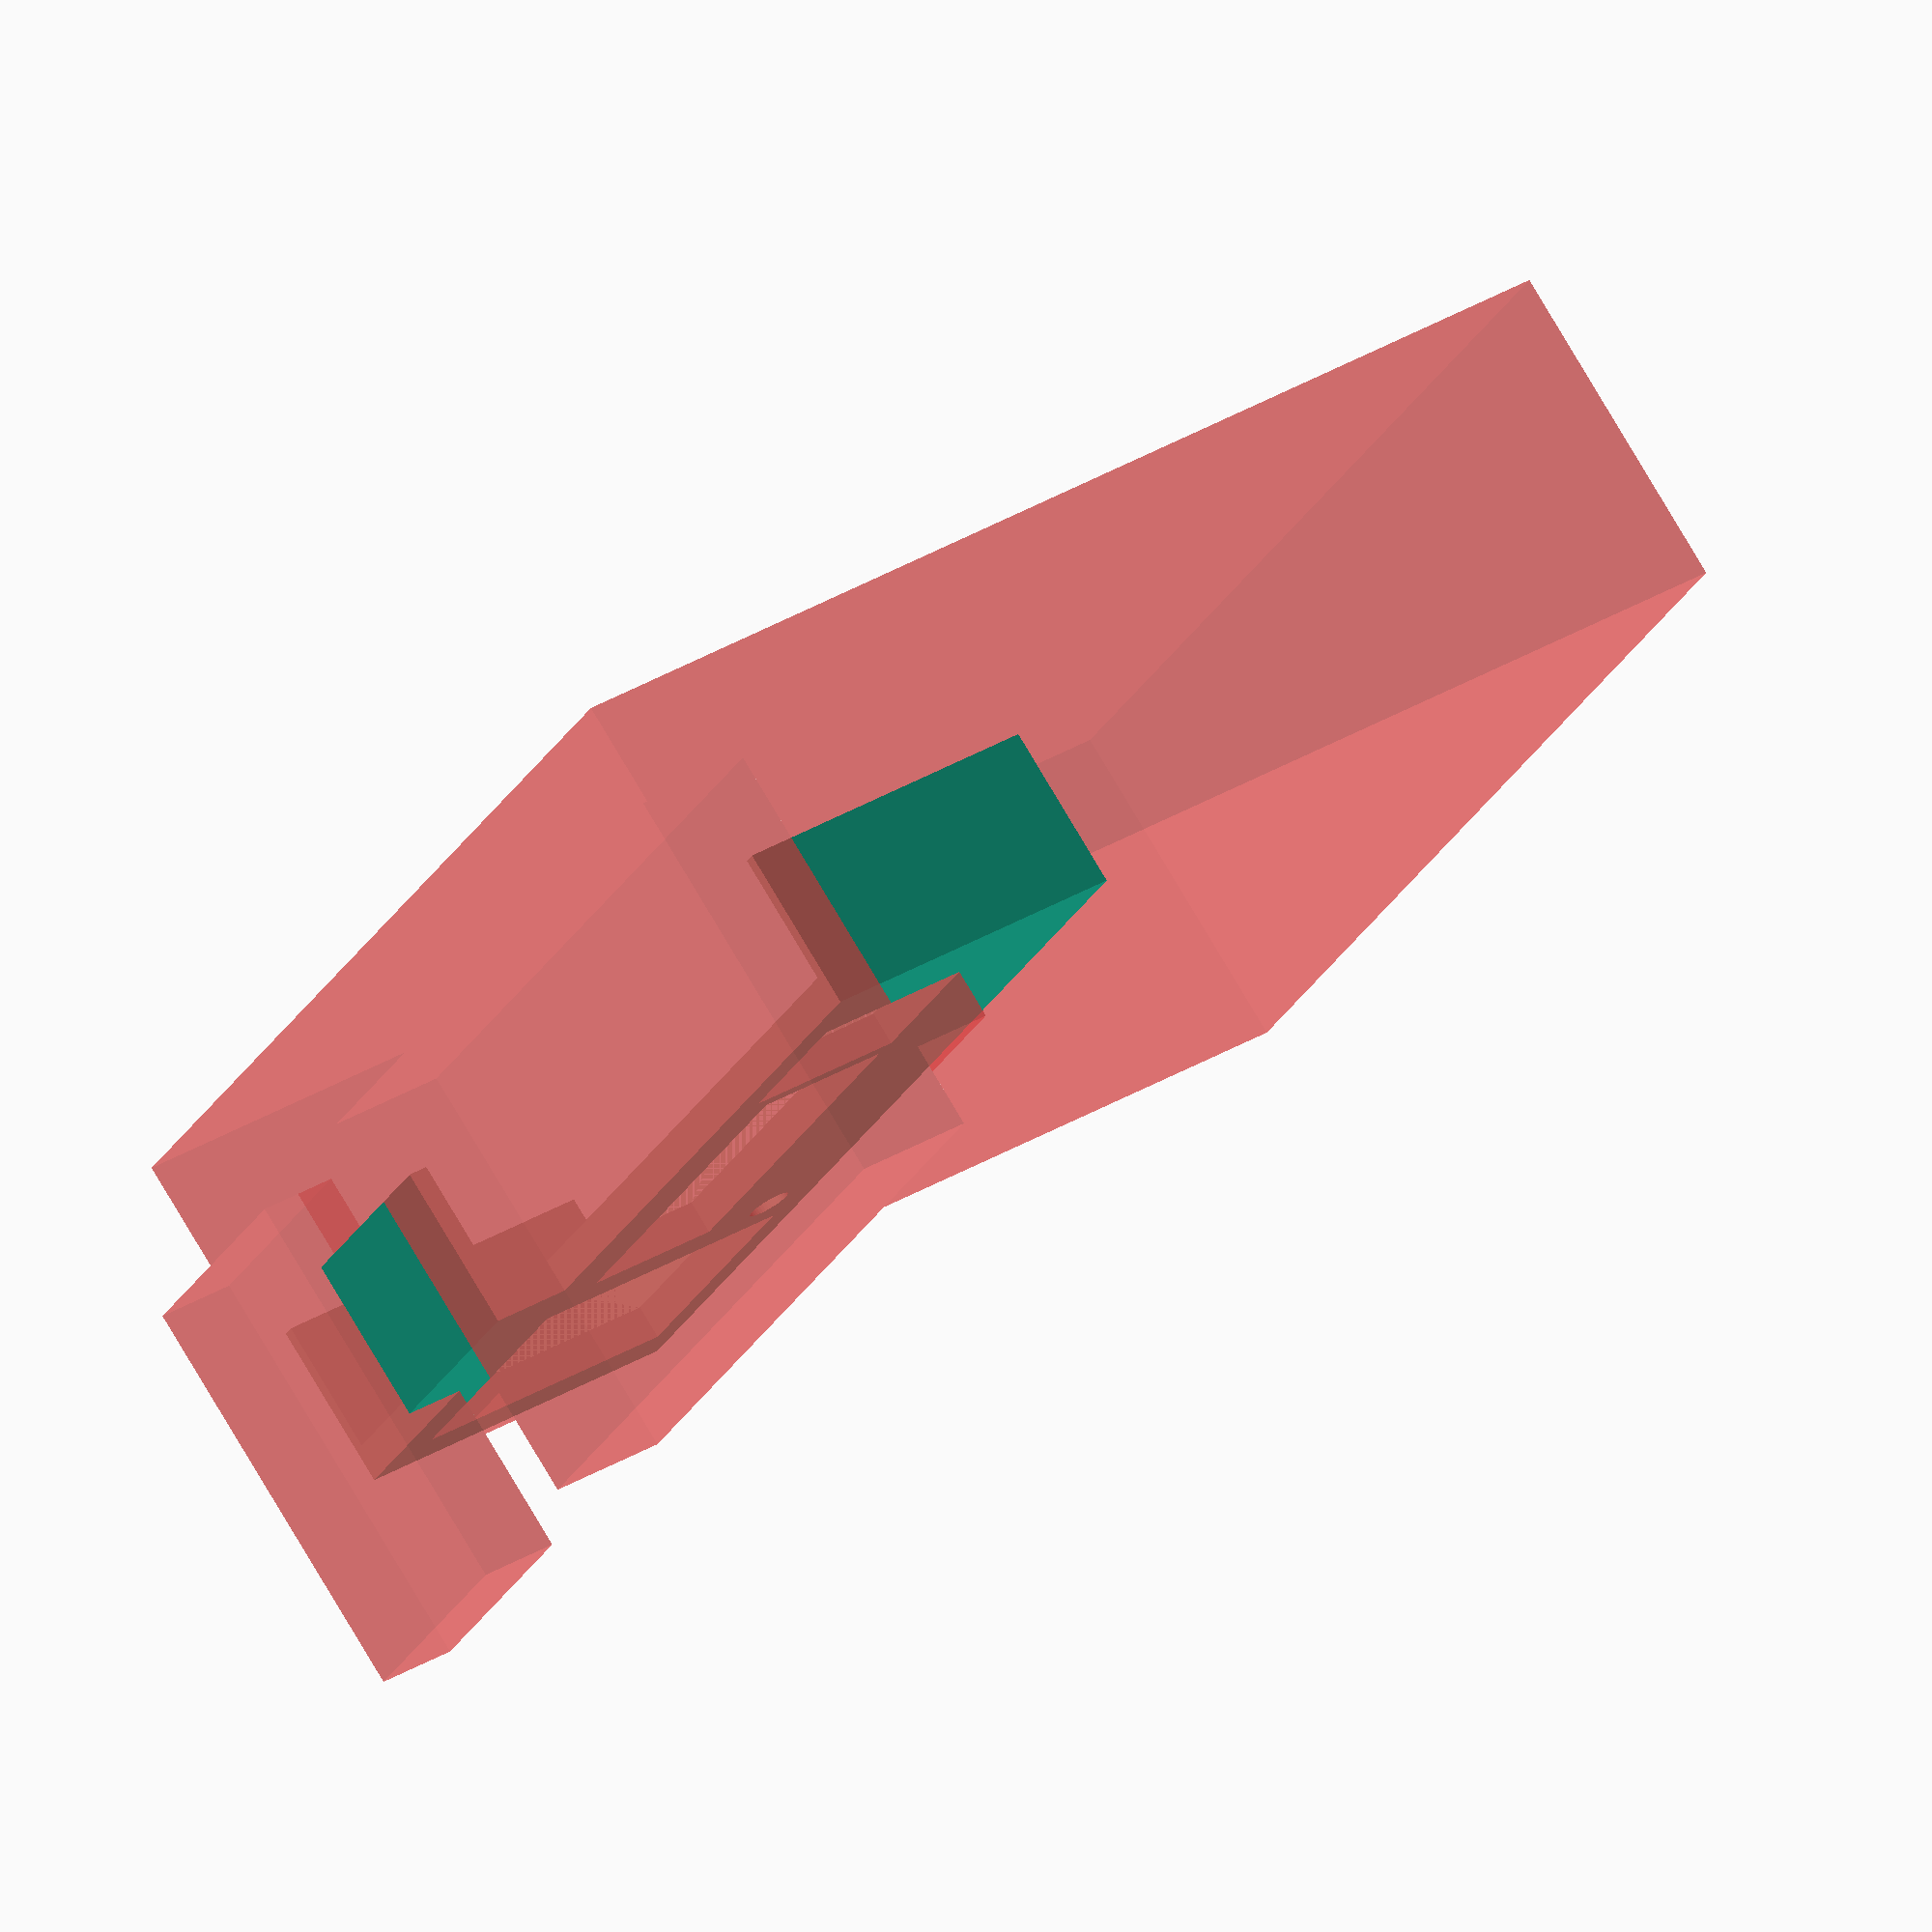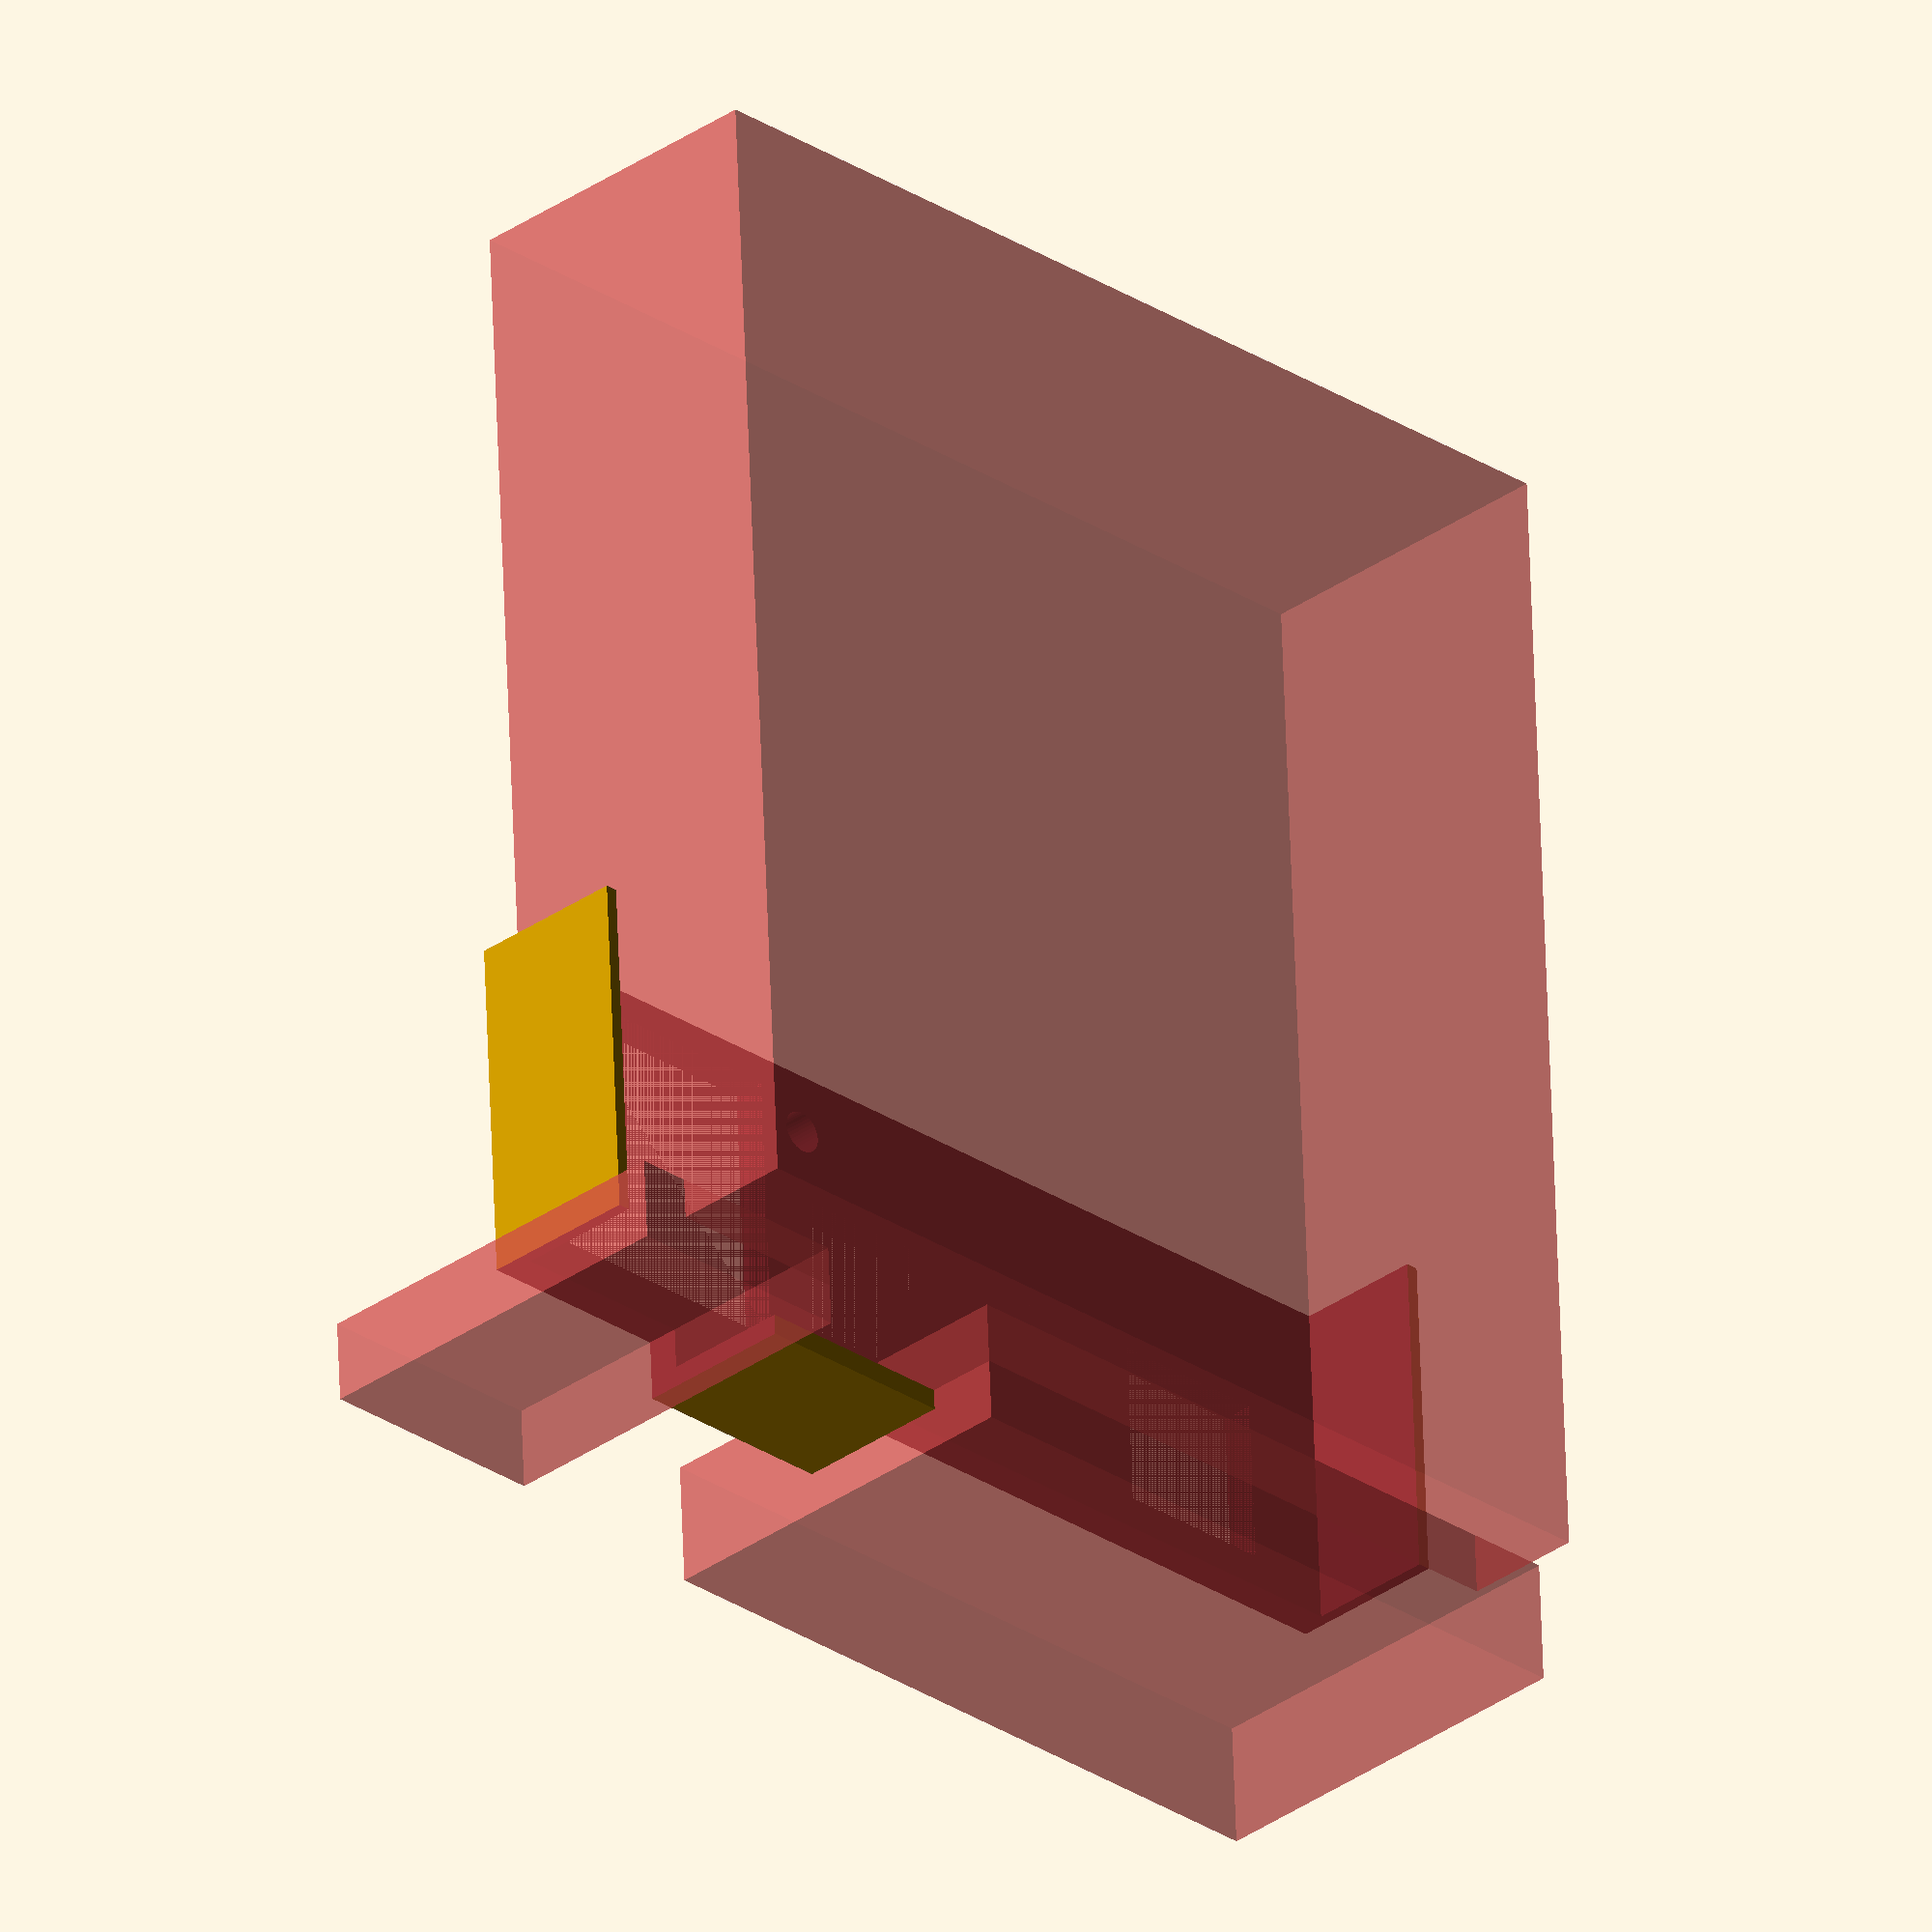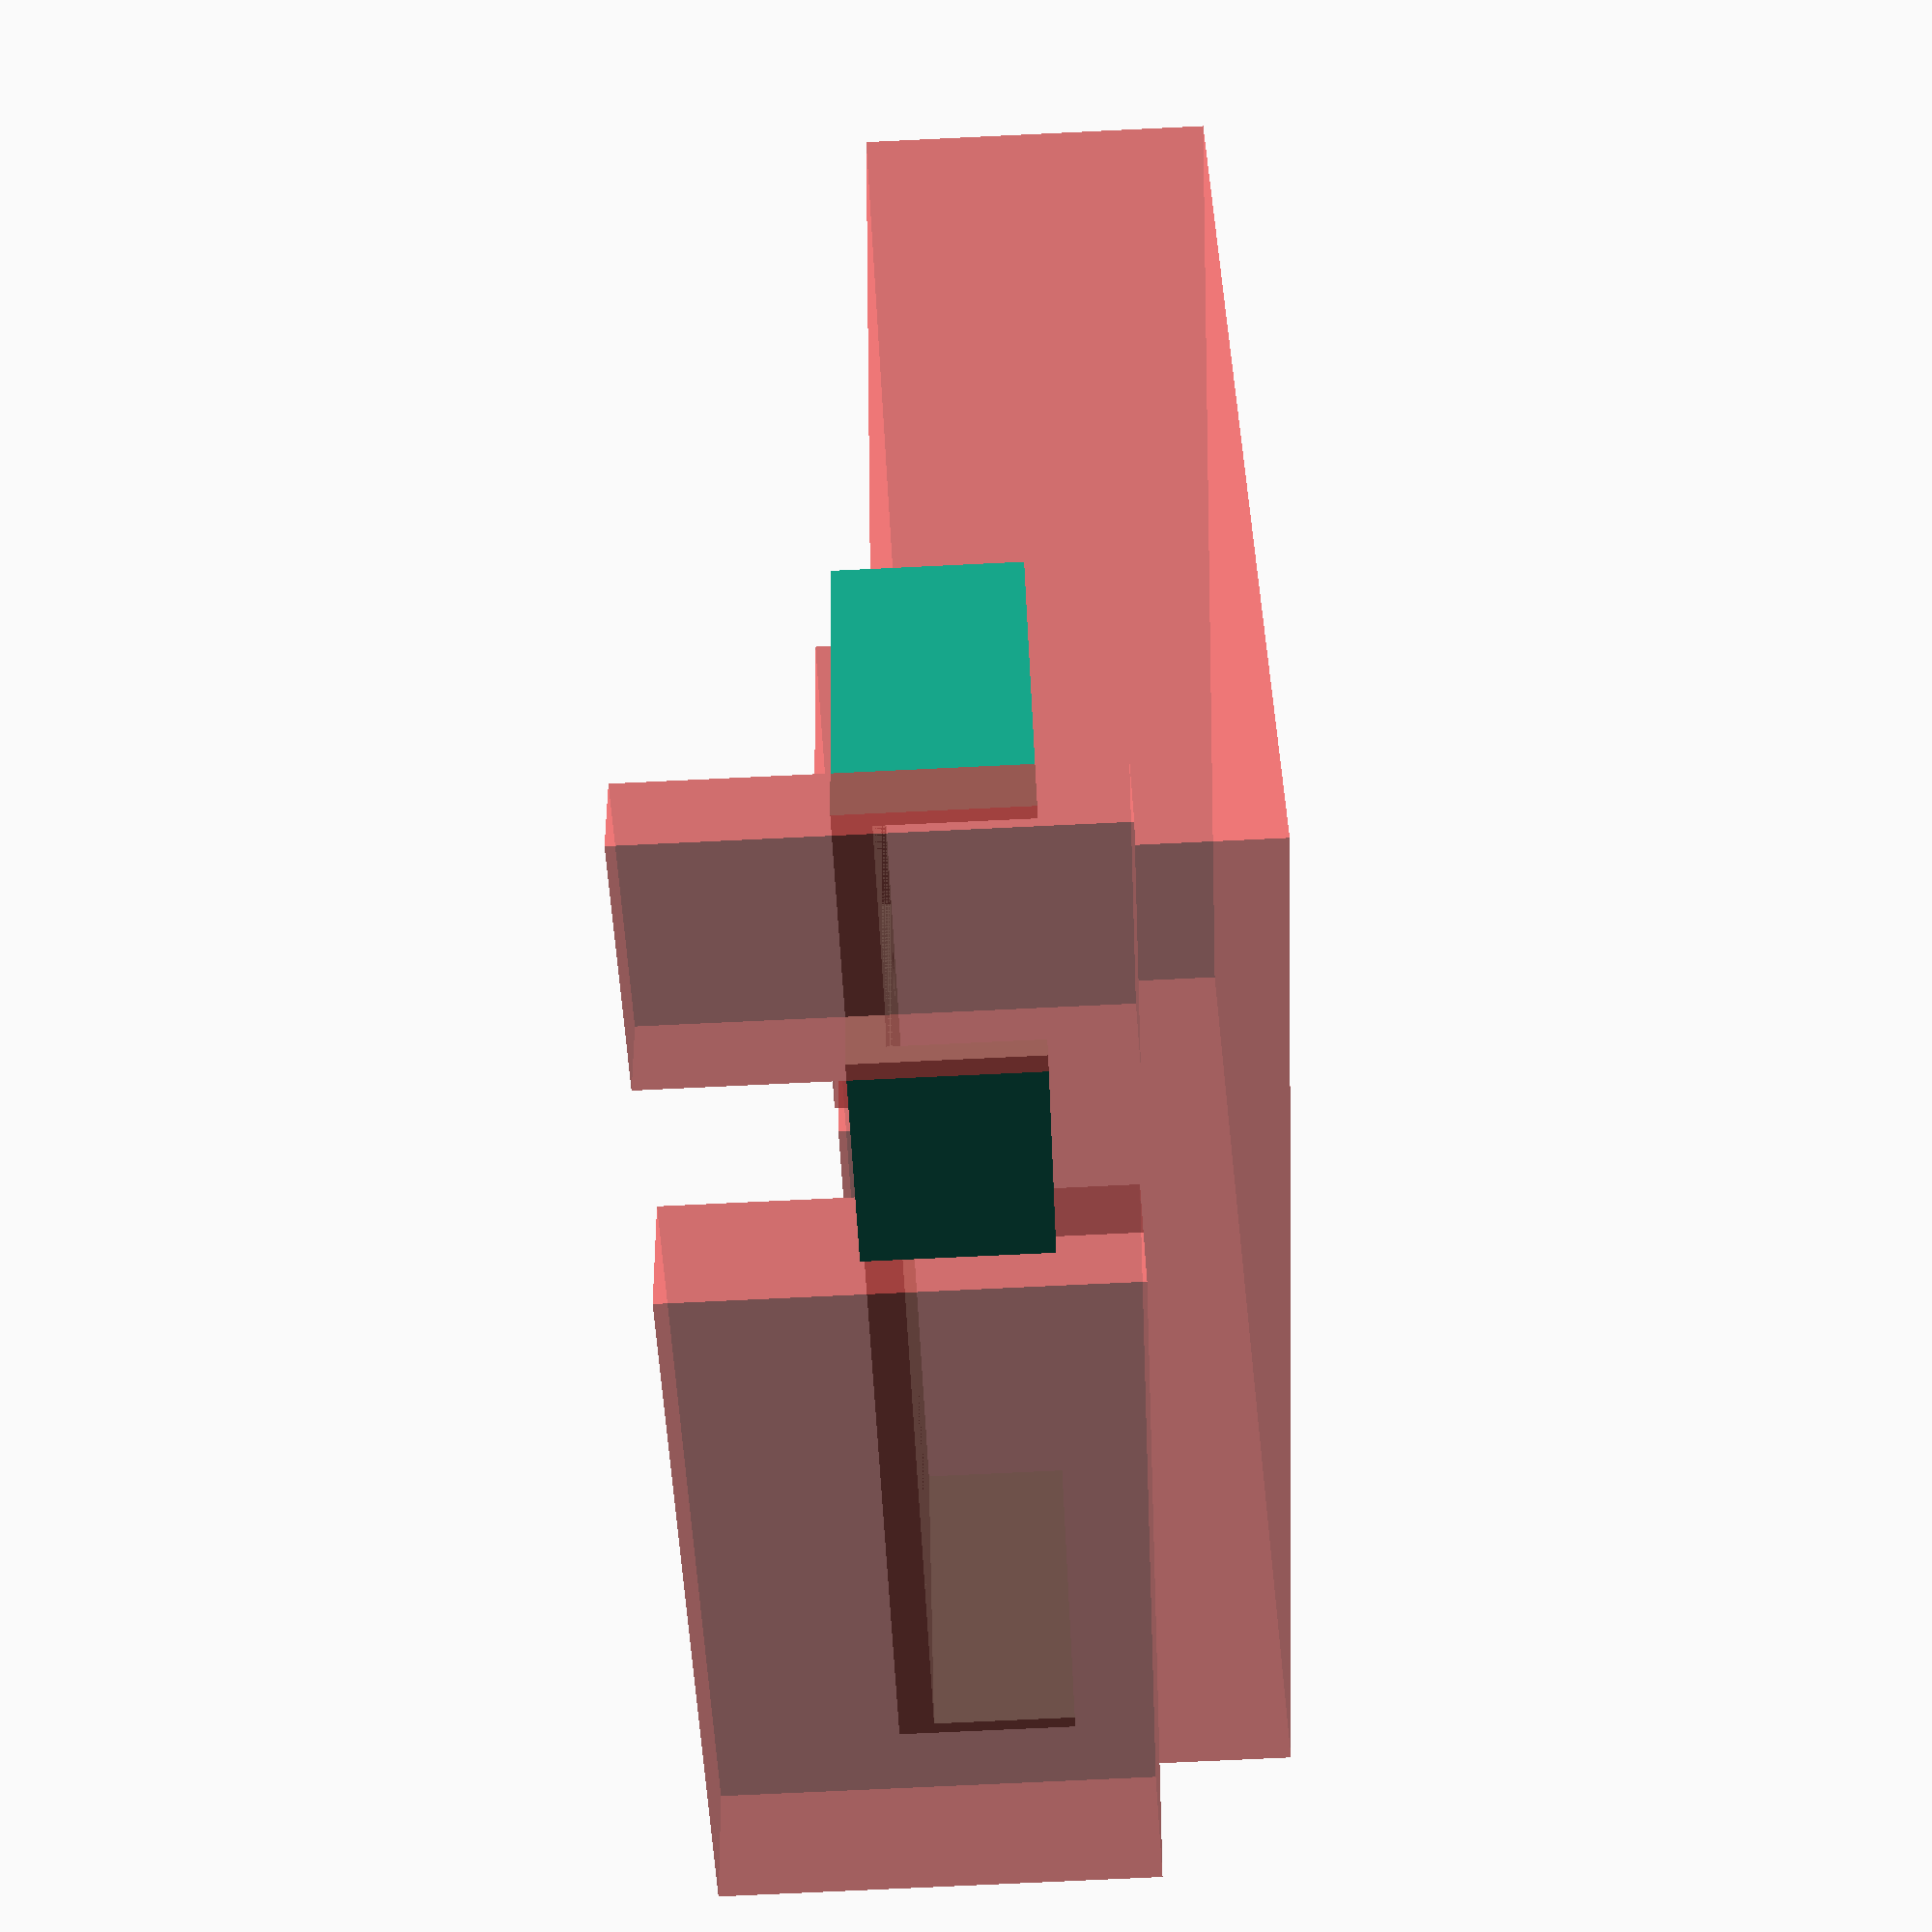
<openscad>
use <MCAD/boxes.scad>
module photodiode() { rotate([180,0,0]) union() {
translate([0,0,-5])cylinder(r=2.55,h=5);
translate([0,0,-5.5])cylinder(r=3.05,h=1);
} }

module meter() { translate([-64.5,0,0]) {
translate([0,0,-40]) cube([129,141,40]);
translate([10.5,11.5,0]) cube([20,20,10]); //button
translate([33,14,0]) cube([50,17,6]); //display
translate([58,25.5,2.5]) roundedBox([50,23,5],2,1); //display+lower
translate([89.5,10,0]) cube([34,34,6]); //thingie?
translate([83,40,0]) cylinder(r=2,h=4); //kWh LED
} }

difference() {
    translate([0,22.5,-6])cube([132,50,20],center=true);
    translate([18.5,40,-0.25])  photodiode();
    translate([56,0,0])#cube([30,10,50],center=true);
    translate([-30,0,0])#cube([90,15,50],center=true);
#meter();
}
$fn=40;
</openscad>
<views>
elev=101.9 azim=297.1 roll=210.6 proj=o view=solid
elev=32.1 azim=2.8 roll=135.0 proj=o view=wireframe
elev=77.5 azim=25.8 roll=92.7 proj=p view=solid
</views>
